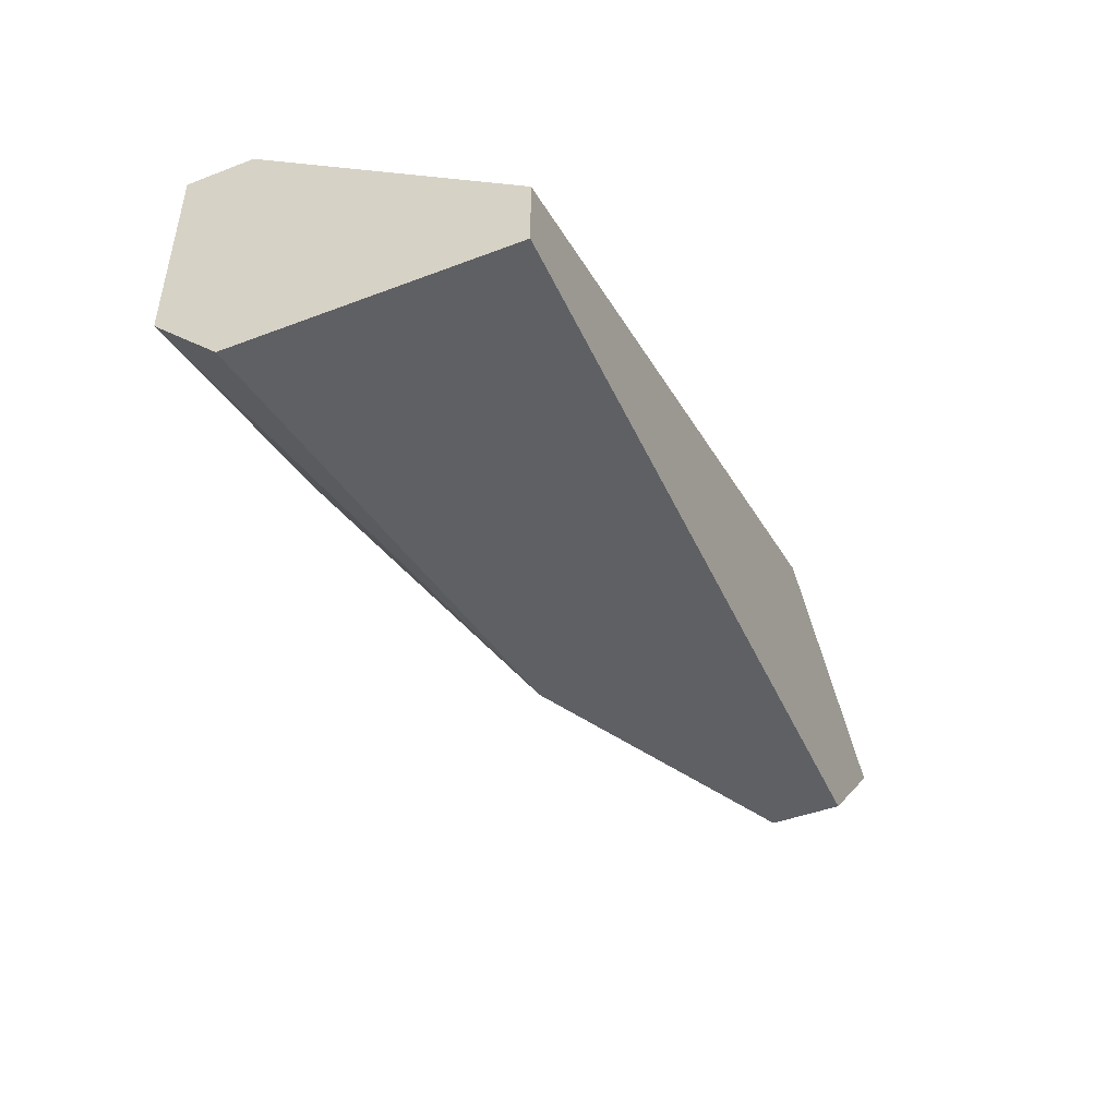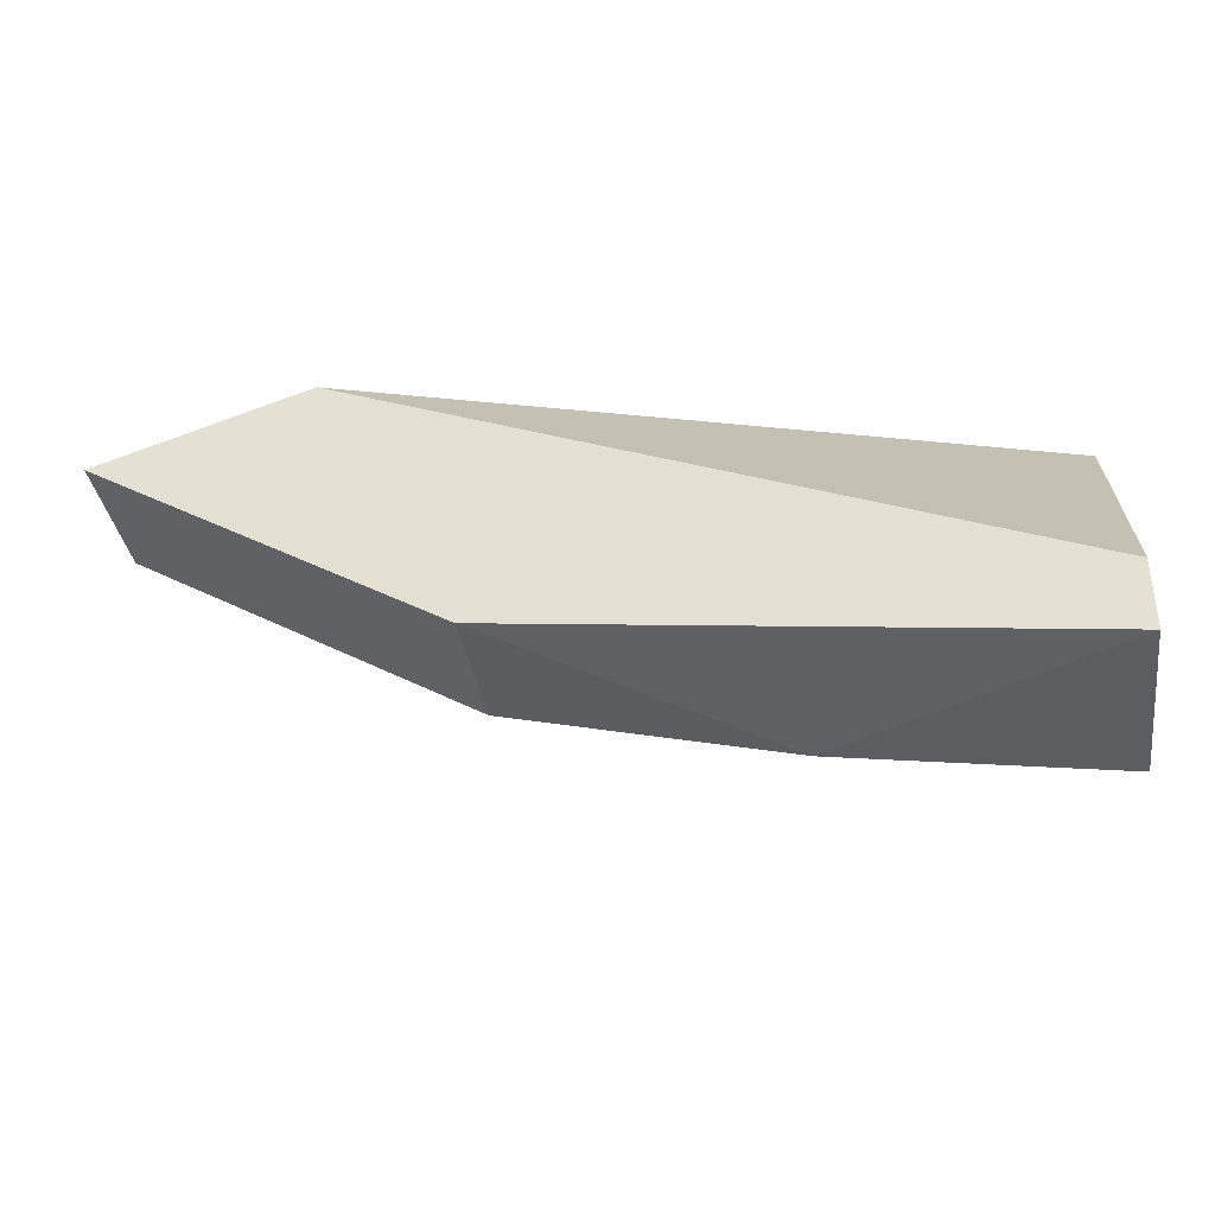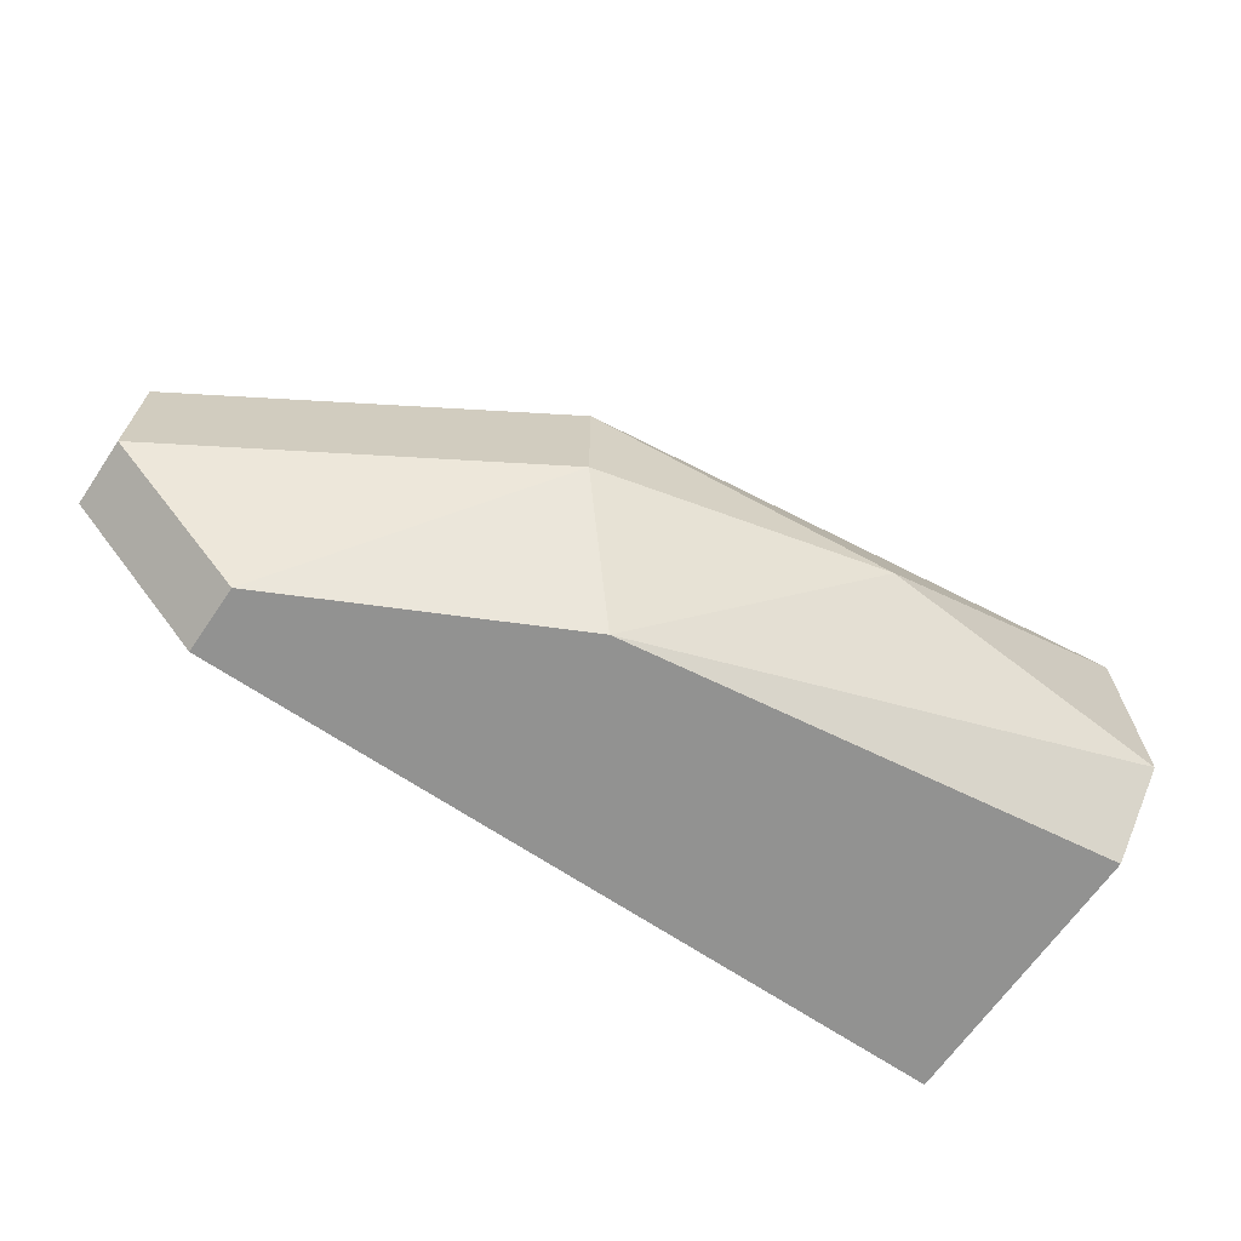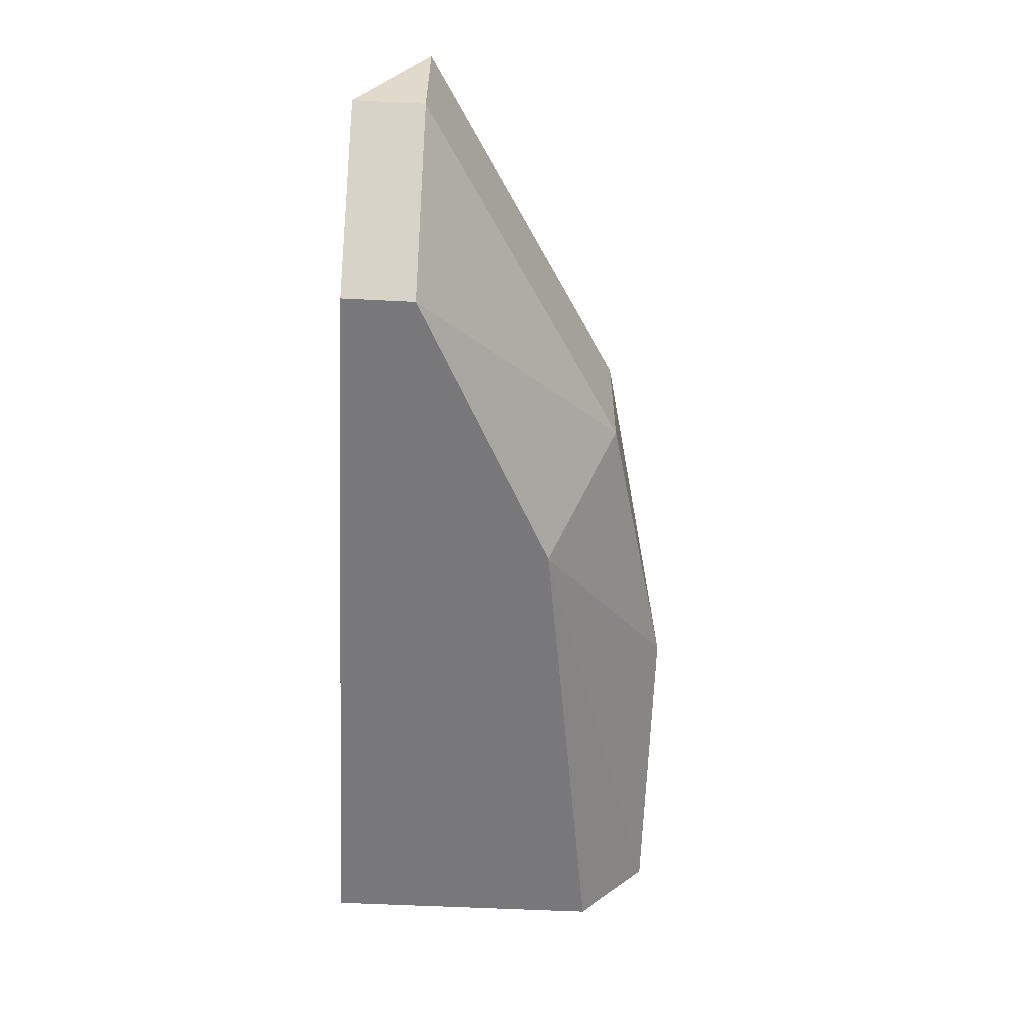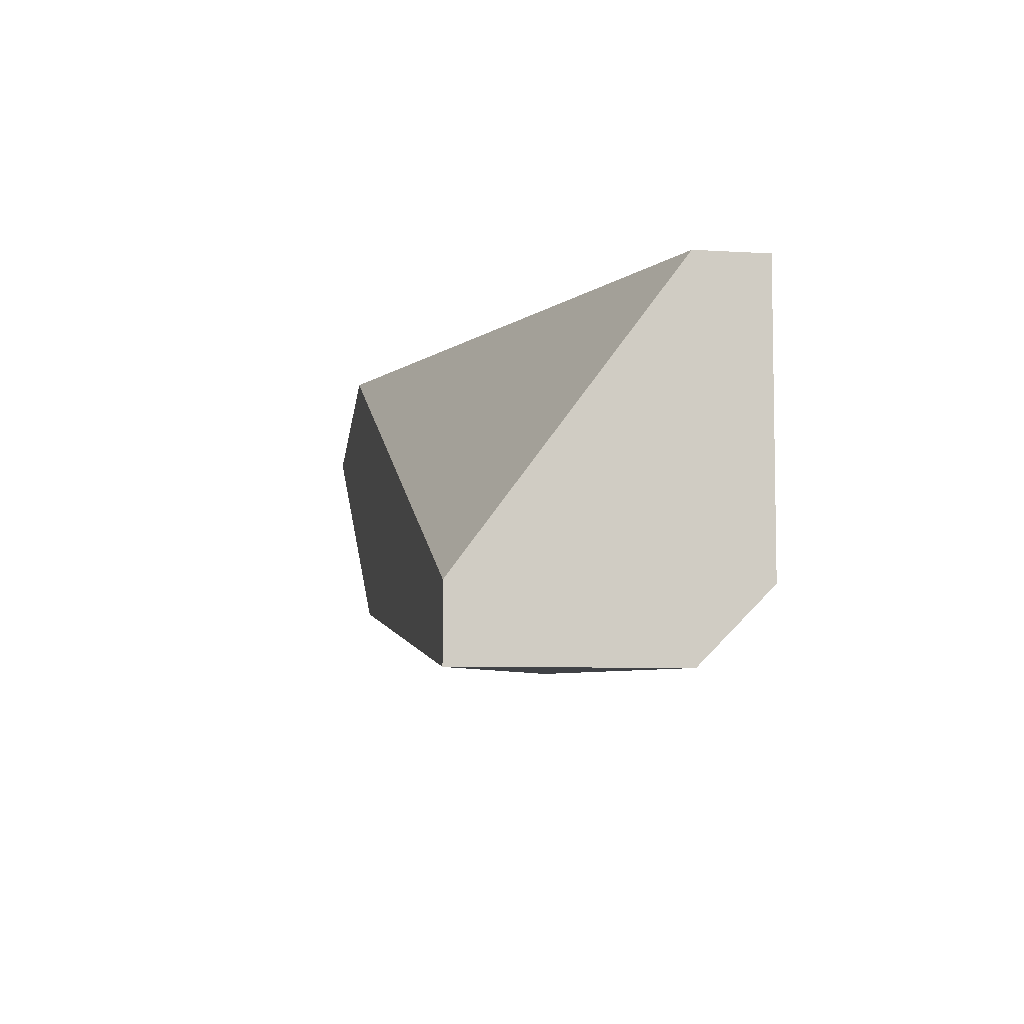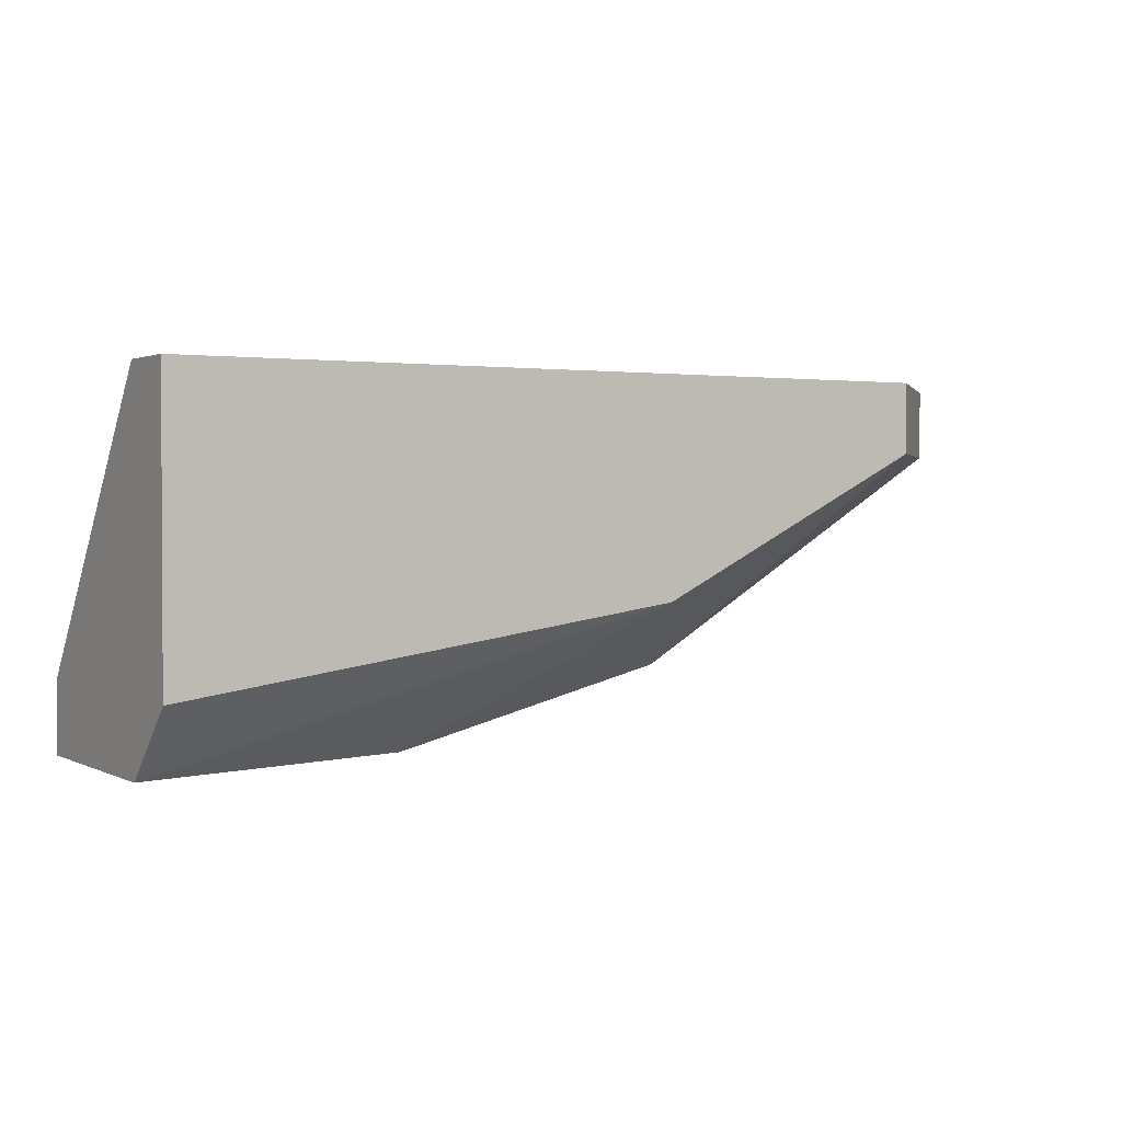
<metadata>
{"format":"obj","ext":"obj","renderer":"f3d","projection":"perspective","resolution":1024,"background":"white","views":[{"elev":-45.2,"azim":-66.4,"up":"+Y"},{"elev":-36.2,"azim":-170.9,"up":"+Z"},{"elev":-66.3,"azim":145.7,"up":"+Y"},{"elev":-57.5,"azim":87.1,"up":"+Y"},{"elev":-6.1,"azim":-100.4,"up":"+Z"},{"elev":1.7,"azim":-31.1,"up":"+Z"}]}
</metadata>
<code>
v 0.06606 -0.2378 -0.2055
v -0.07707 -0.2488 -0.2606
v -0.07707 -0.2157 -0.2606
v -0.07707 -0.2598 -0.2055
v 0.03302 -0.2157 -0.2055
v 0.011 -0.2157 -0.2495
v 0.04404 -0.2598 -0.2165
v -1.3e-05 -0.2598 -0.2385
v -0.07707 -0.2488 -0.2055
v 0.06606 -0.2157 -0.2165
v 0.011 -0.2378 -0.2495
v -0.07707 -0.2157 -0.2495
v -0.07707 -0.2598 -0.2495
v -0.03302 -0.2378 -0.2606
v 0.04404 -0.2598 -0.2055
v 0.06606 -0.2378 -0.2165
f 11 10 16
f 3 2 4
f 4 1 5
f 3 5 6
f 7 4 8
f 3 4 9
f 4 5 9
f 5 1 10
f 6 5 10
f 7 8 11
f 6 10 11
f 5 3 12
f 3 9 12
f 9 5 12
f 4 2 13
f 8 4 13
f 2 8 13
f 2 3 14
f 3 6 14
f 8 2 14
f 6 11 14
f 11 8 14
f 1 4 15
f 7 1 15
f 4 7 15
f 1 7 16
f 10 1 16
f 7 11 16

</code>
